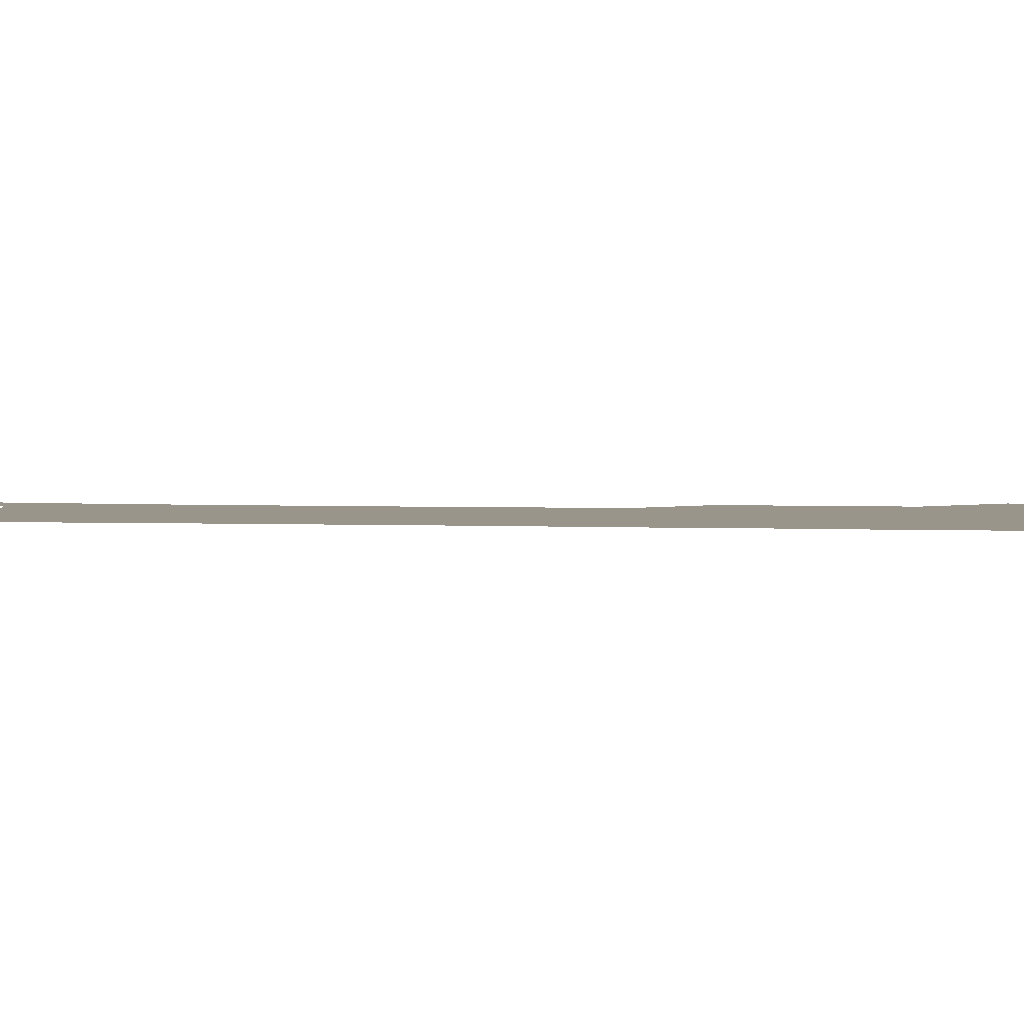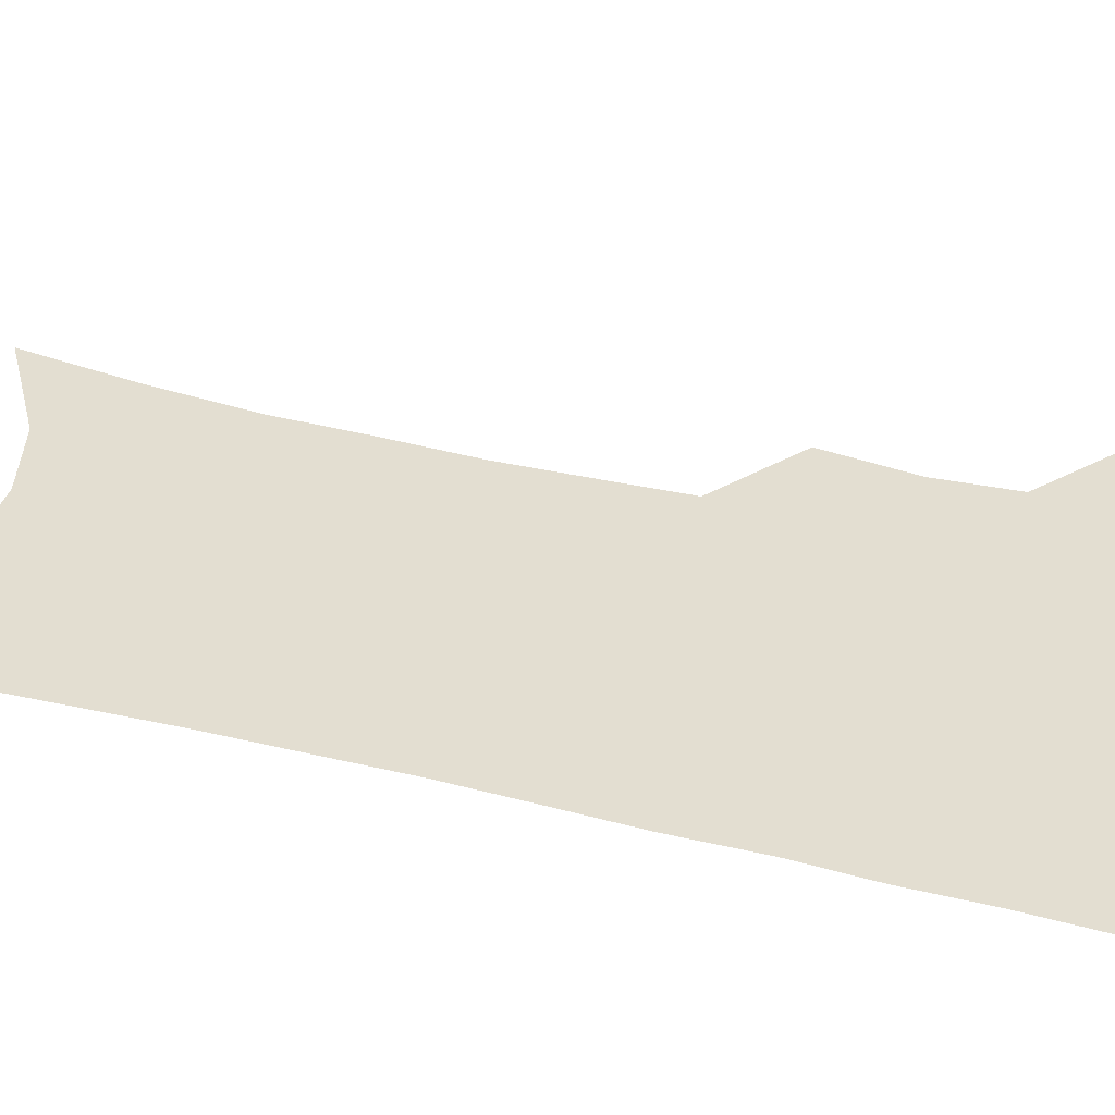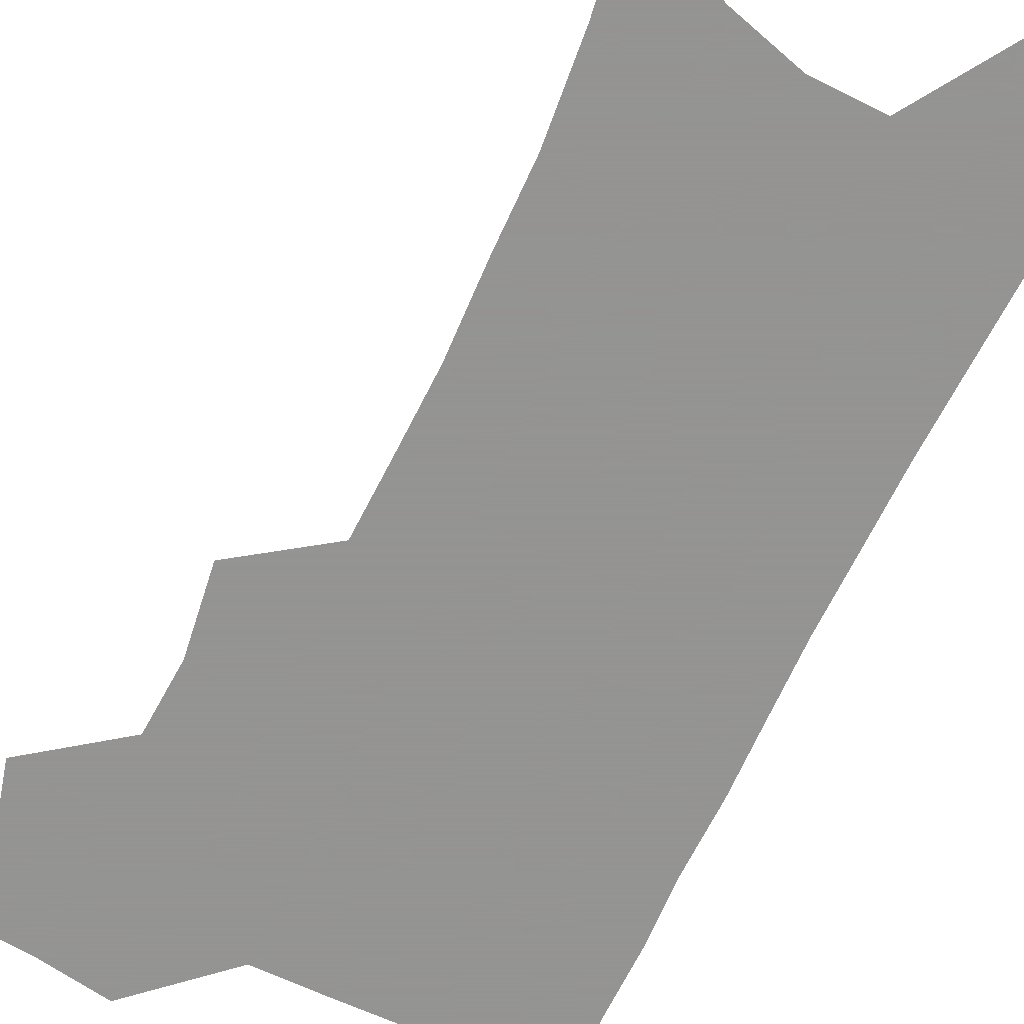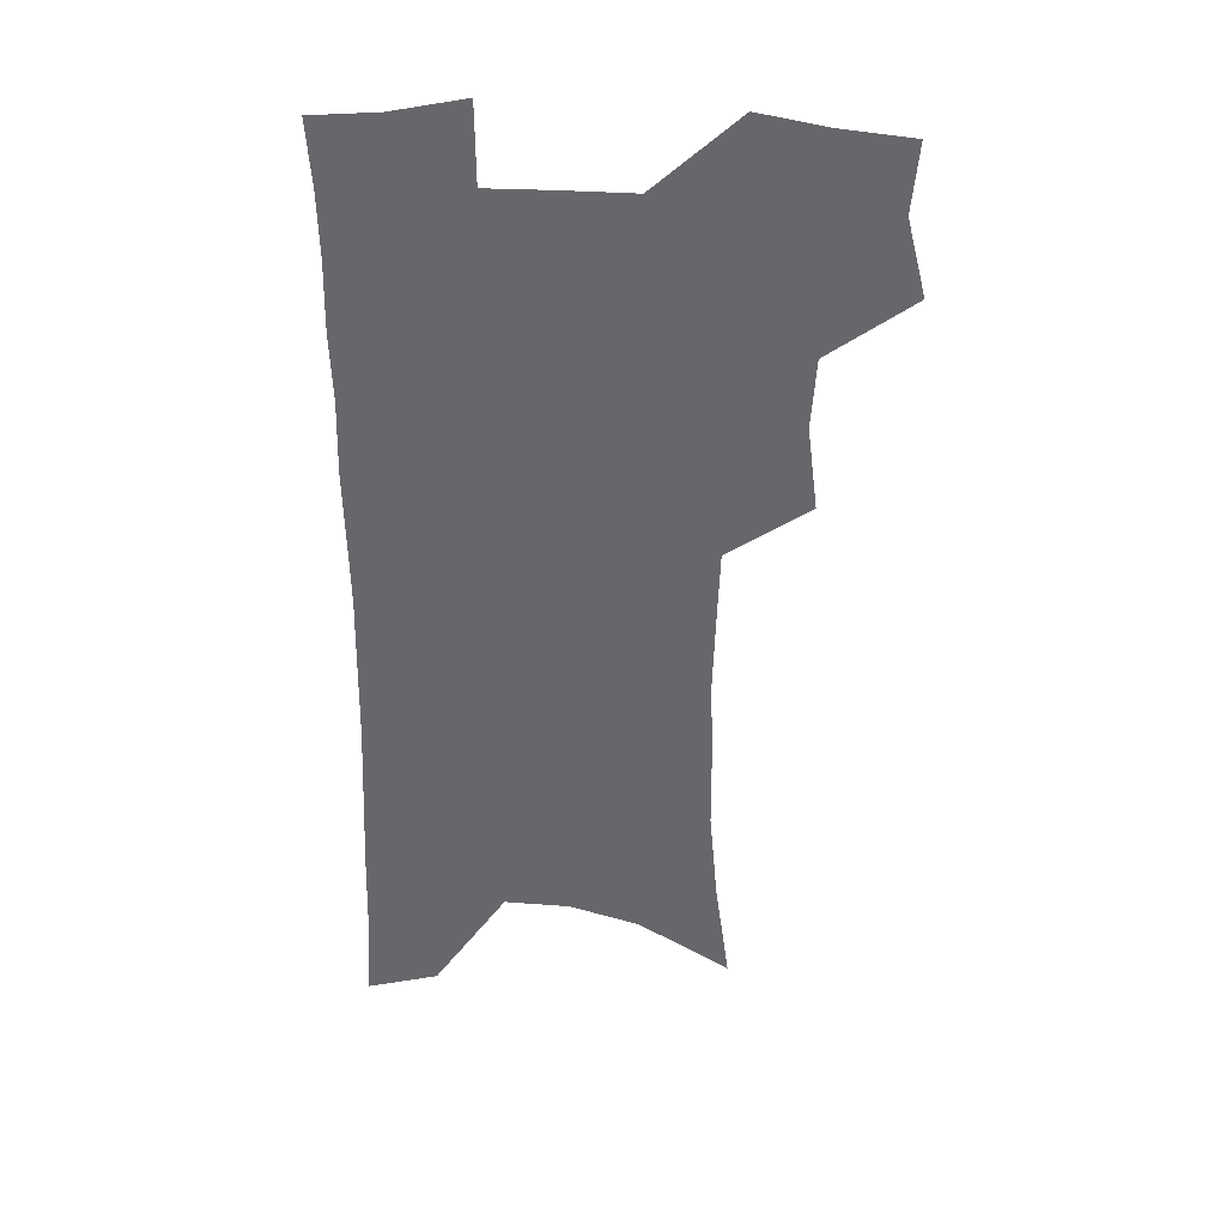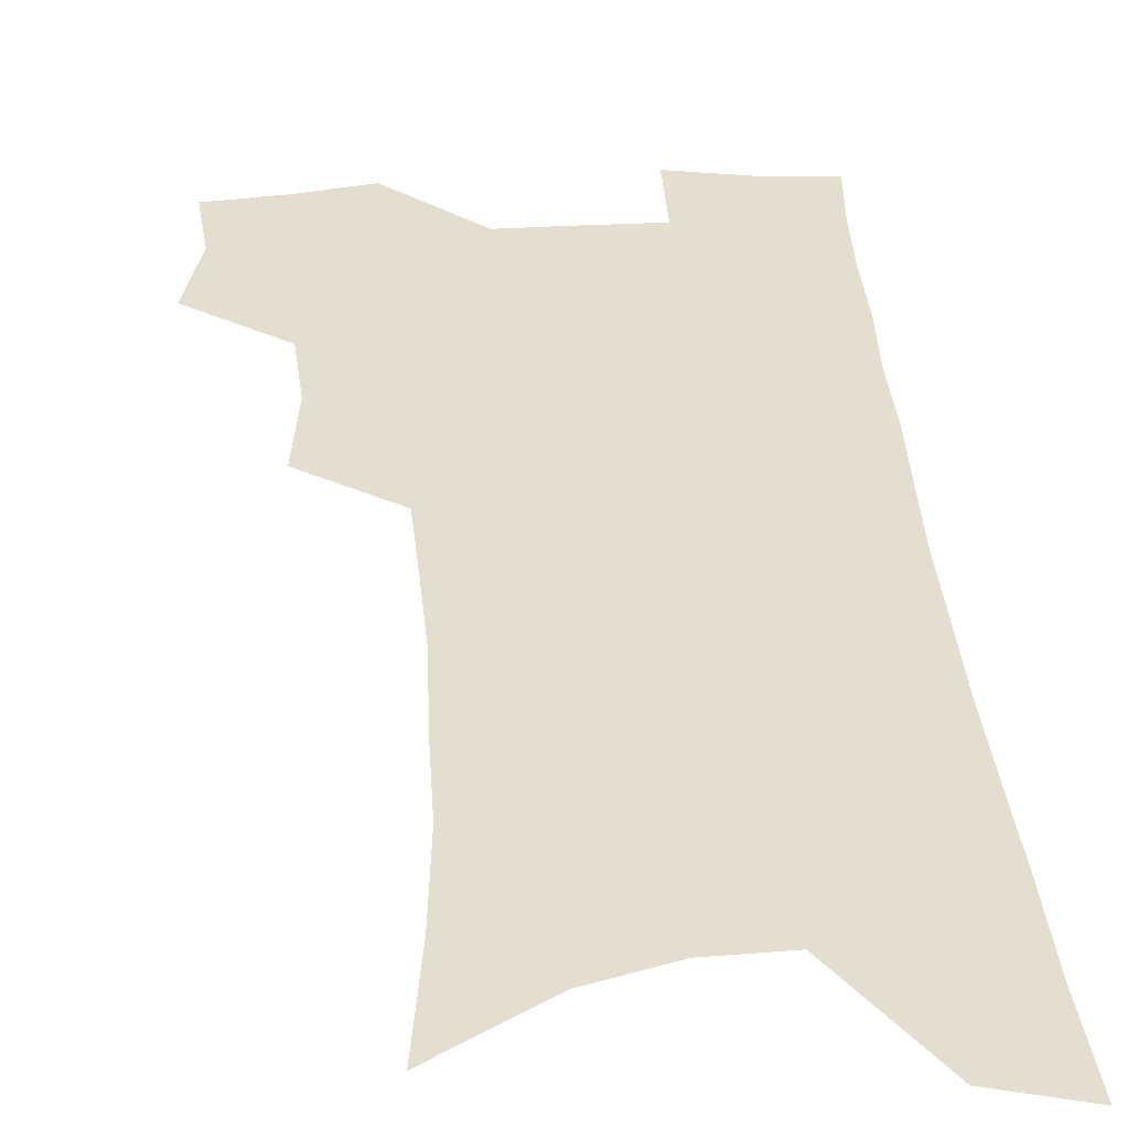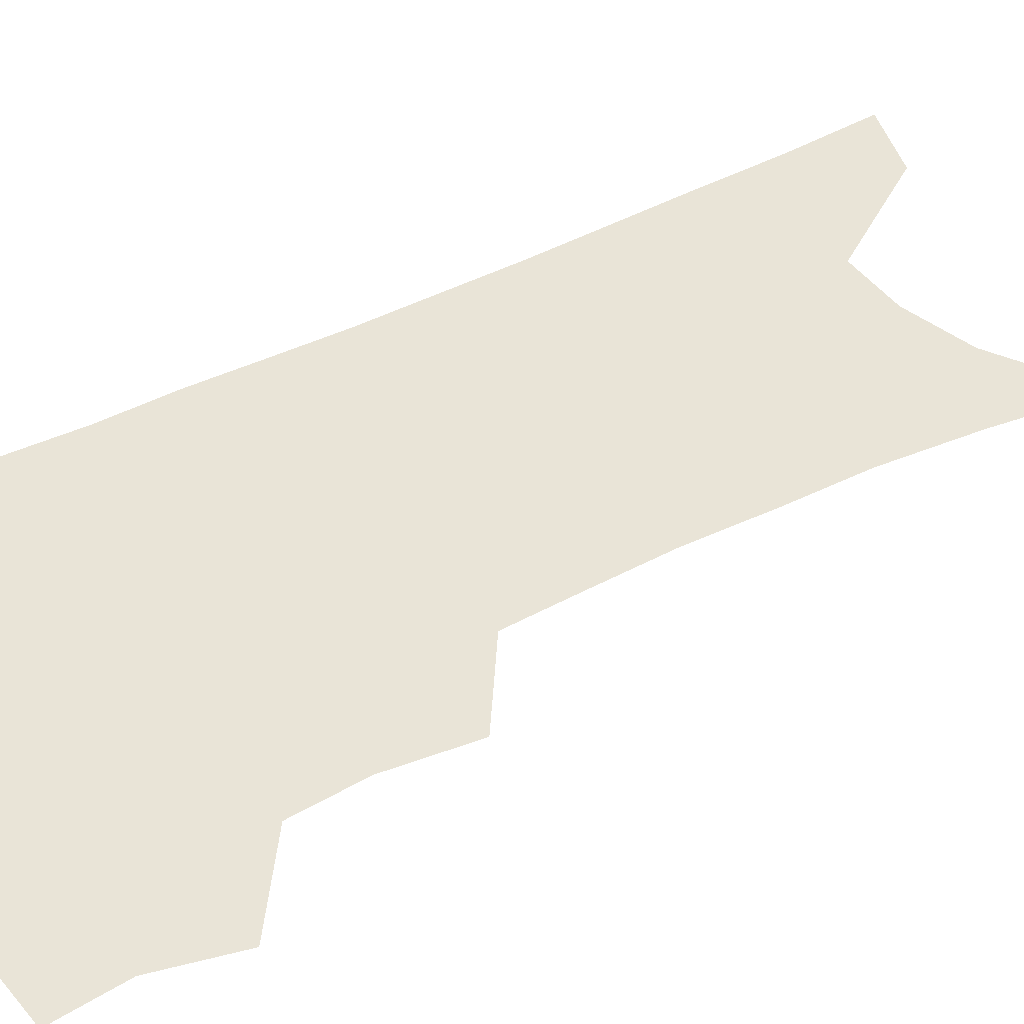
<metadata>
{"format":"obj","ext":"obj","renderer":"f3d","projection":"perspective","resolution":1024,"background":"white","views":[{"elev":2.1,"azim":102.1,"up":"+Z"},{"elev":36.1,"azim":108.7,"up":"+Z"},{"elev":-66.9,"azim":-24.9,"up":"+Z"},{"elev":37.4,"azim":-176.1,"up":"+Y"},{"elev":36.5,"azim":-4.1,"up":"+Z"},{"elev":43.4,"azim":-121.0,"up":"+Z"}]}
</metadata>
<code>
v 479.8 501.8 0
v 487.6 532.8 0
v 485 560.7 0
v 511.9 414.5 0
v 516.1 448.4 0
v 514.2 477 0
v 520.1 508.2 0
v 517.4 535.3 0
v 513.6 563.6 0
v 536.9 177.7 0
v 542.7 221.8 0
v 546.1 260.9 0
v 546.3 294.5 0
v 547.4 329.7 0
v 546.4 361.1 0
v 545.2 391.8 0
v 547.5 424.8 0
v 546.9 453.3 0
v 548 482.3 0
v 548.1 509.7 0
v 545.8 537.4 0
v 541.1 568.6 0
v 574.4 201 0
v 575.8 238.3 0
v 575.9 272.4 0
v 575.3 304.3 0
v 576 338.3 0
v 576 369.9 0
v 575.8 399.8 0
v 575.3 428.1 0
v 575.4 456.2 0
v 576 483.8 0
v 576.9 510.8 0
v 575 538 0
v 603.2 209.4 0
v 602.8 243.1 0
v 602.9 278.4 0
v 602.6 310.8 0
v 602.3 341.7 0
v 602.3 372.1 0
v 602.5 402.8 0
v 602.8 431.6 0
v 603.1 458.7 0
v 603 484.7 0
v 603.2 511.4 0
v 602.8 538.3 0
v 630.2 210.2 0
v 629.3 246.9 0
v 628.7 280.1 0
v 628.4 311.8 0
v 628 343.1 0
v 628.5 370.5 0
v 628.1 403.1 0
v 628.5 430.8 0
v 628.6 458.6 0
v 629.5 484.4 0
v 629.8 511.5 0
v 630.2 538.1 0
v 630.5 570.5 0
v 660.5 164.4 0
v 657.9 205.4 0
v 656.3 242 0
v 655.1 276.5 0
v 655 307.7 0
v 653.8 340.7 0
v 654.5 369.4 0
v 655.7 397.8 0
v 654.7 428.7 0
v 655.7 456 0
v 656.3 483.2 0
v 656.2 510.7 0
v 657.3 537.1 0
v 659.8 564.5 0
v 690.4 156 0
v 687.9 195.3 0
v 687 230.4 0
v 685.6 265.3 0
v 684.2 298.9 0
v 683.7 331.1 0
v 683.2 362.5 0
v 683.8 392.5 0
v 684.5 422.1 0
v 683.8 452.5 0
v 684.8 480.2 0
v 684.3 508.7 0
v 685 535.7 0
v 686.9 562.4 0
f 6 7 1
f 1 7 2
f 7 8 2
f 2 8 3
f 8 9 3
f 16 17 4
f 4 17 5
f 17 18 5
f 5 18 6
f 18 19 6
f 6 19 7
f 19 20 7
f 7 20 8
f 20 21 8
f 8 21 9
f 21 22 9
f 10 23 11
f 23 24 11
f 11 24 12
f 24 25 12
f 12 25 13
f 25 26 13
f 13 26 14
f 26 27 14
f 14 27 15
f 27 28 15
f 15 28 16
f 28 29 16
f 16 29 17
f 29 30 17
f 17 30 18
f 30 31 18
f 18 31 19
f 31 32 19
f 19 32 20
f 32 33 20
f 20 33 21
f 33 34 21
f 21 34 22
f 23 35 24
f 35 36 24
f 24 36 25
f 36 37 25
f 25 37 26
f 37 38 26
f 26 38 27
f 38 39 27
f 27 39 28
f 39 40 28
f 28 40 29
f 40 41 29
f 29 41 30
f 41 42 30
f 30 42 31
f 42 43 31
f 31 43 32
f 43 44 32
f 32 44 33
f 44 45 33
f 33 45 34
f 45 46 34
f 35 47 36
f 47 48 36
f 36 48 37
f 48 49 37
f 37 49 38
f 49 50 38
f 38 50 39
f 50 51 39
f 39 51 40
f 51 52 40
f 40 52 41
f 52 53 41
f 41 53 42
f 53 54 42
f 42 54 43
f 54 55 43
f 43 55 44
f 55 56 44
f 44 56 45
f 56 57 45
f 45 57 46
f 57 58 46
f 60 61 47
f 47 61 48
f 61 62 48
f 48 62 49
f 62 63 49
f 49 63 50
f 63 64 50
f 50 64 51
f 64 65 51
f 51 65 52
f 65 66 52
f 52 66 53
f 66 67 53
f 53 67 54
f 67 68 54
f 54 68 55
f 68 69 55
f 55 69 56
f 69 70 56
f 56 70 57
f 70 71 57
f 57 71 58
f 71 72 58
f 58 72 59
f 72 73 59
f 60 74 61
f 74 75 61
f 61 75 62
f 75 76 62
f 62 76 63
f 76 77 63
f 63 77 64
f 77 78 64
f 64 78 65
f 78 79 65
f 65 79 66
f 79 80 66
f 66 80 67
f 80 81 67
f 67 81 68
f 81 82 68
f 68 82 69
f 82 83 69
f 69 83 70
f 83 84 70
f 70 84 71
f 84 85 71
f 71 85 72
f 85 86 72
f 72 86 73
f 86 87 73

</code>
